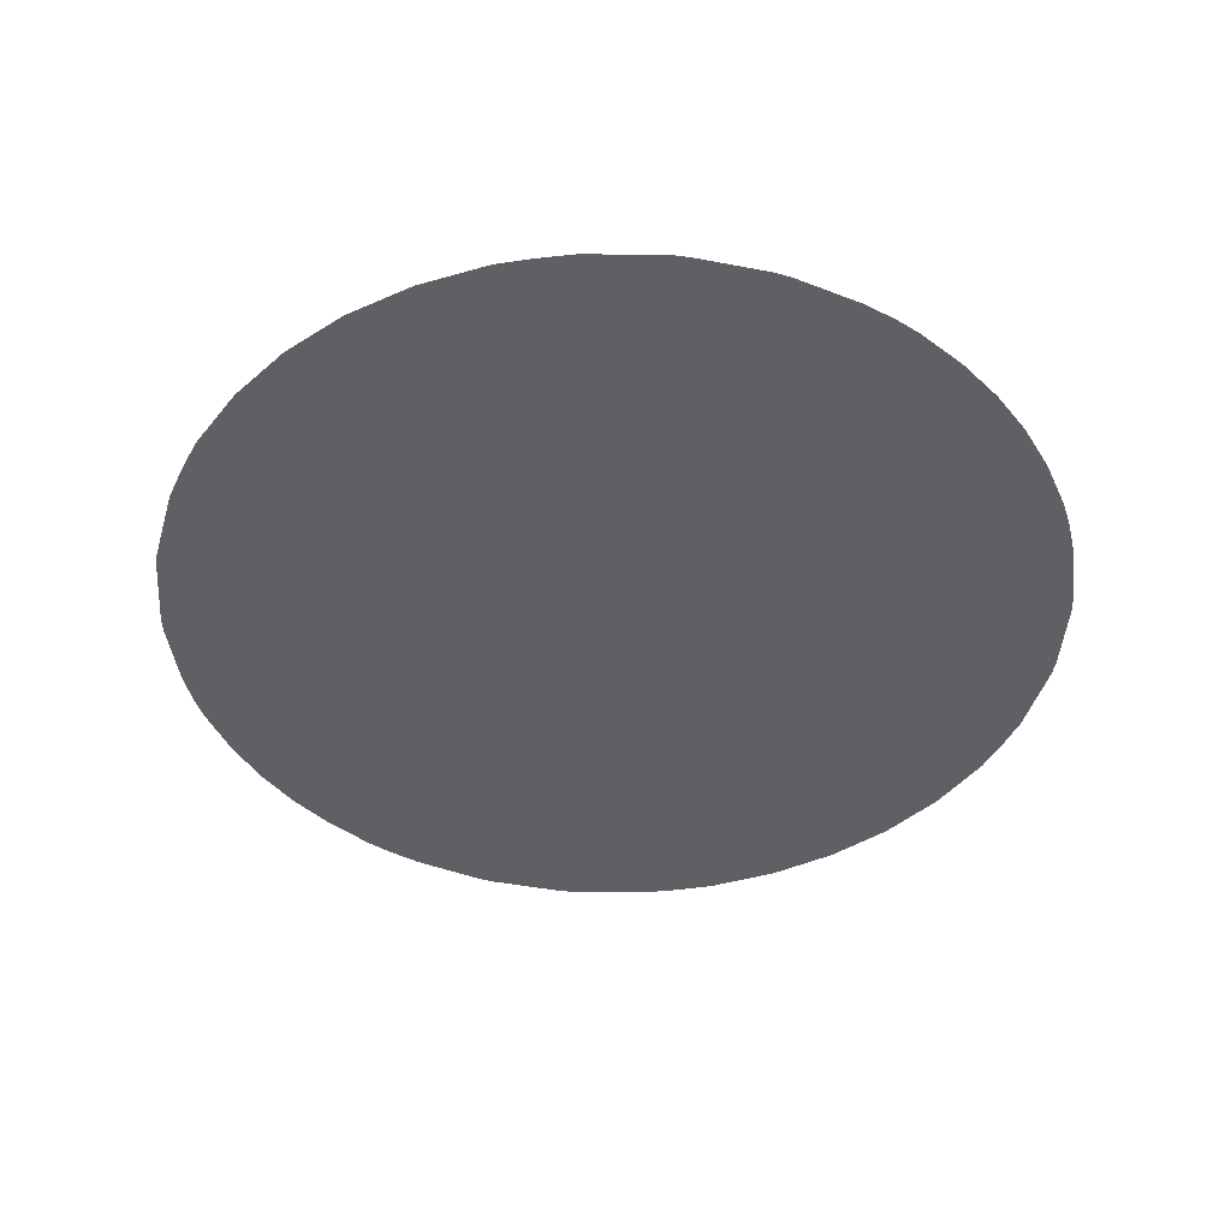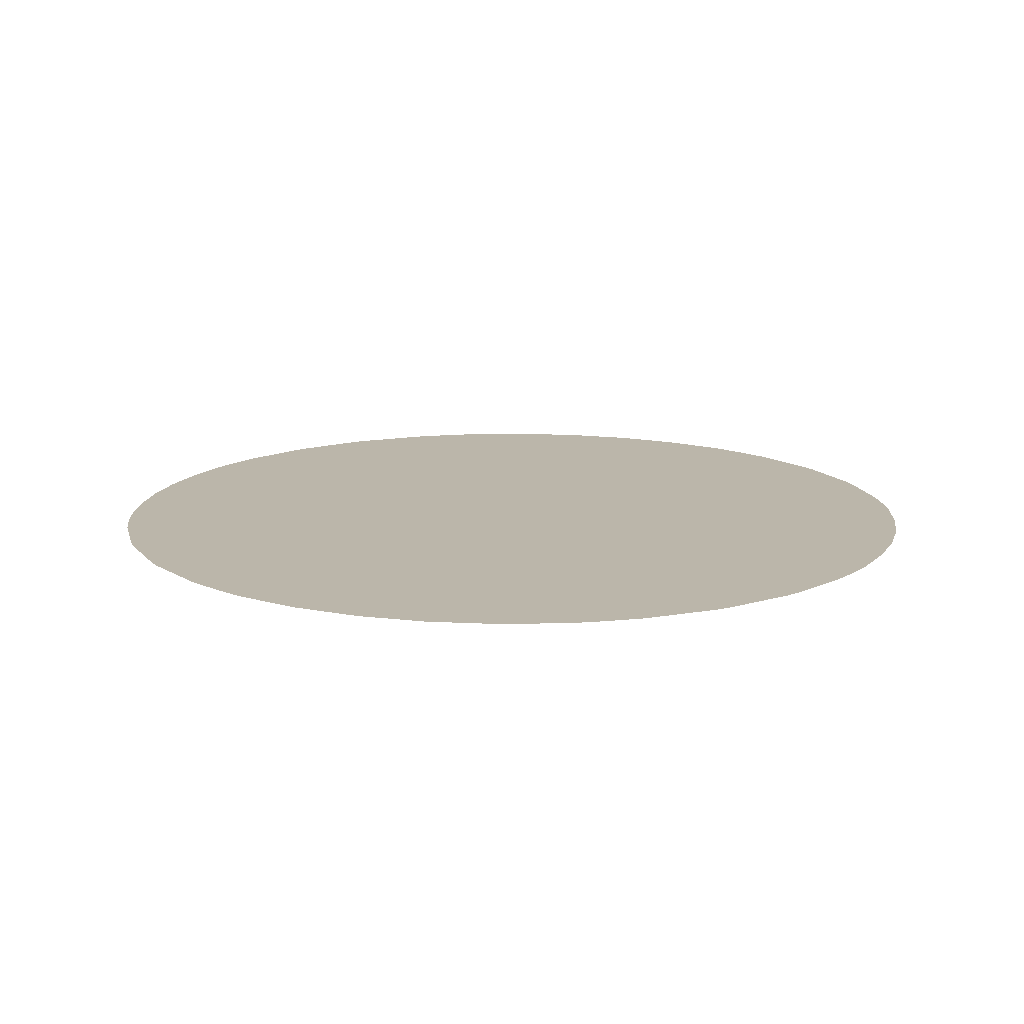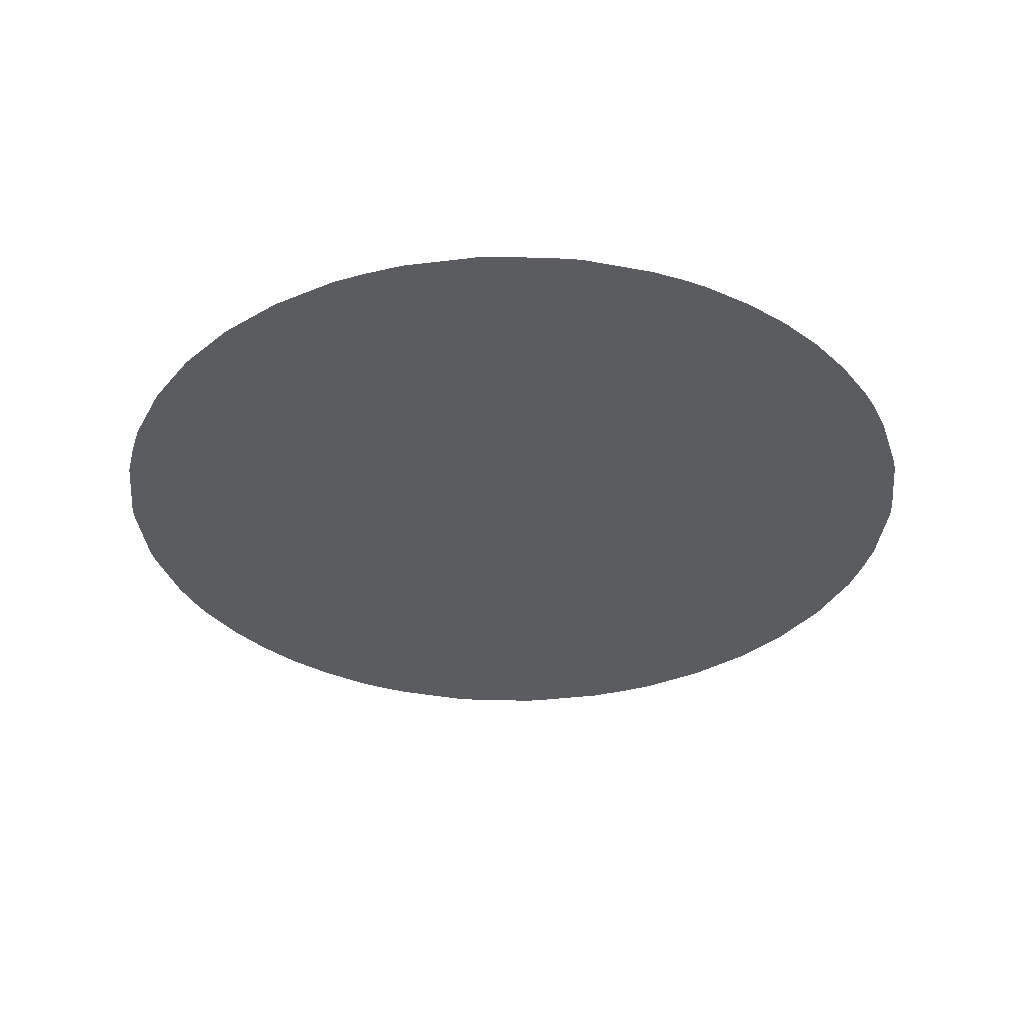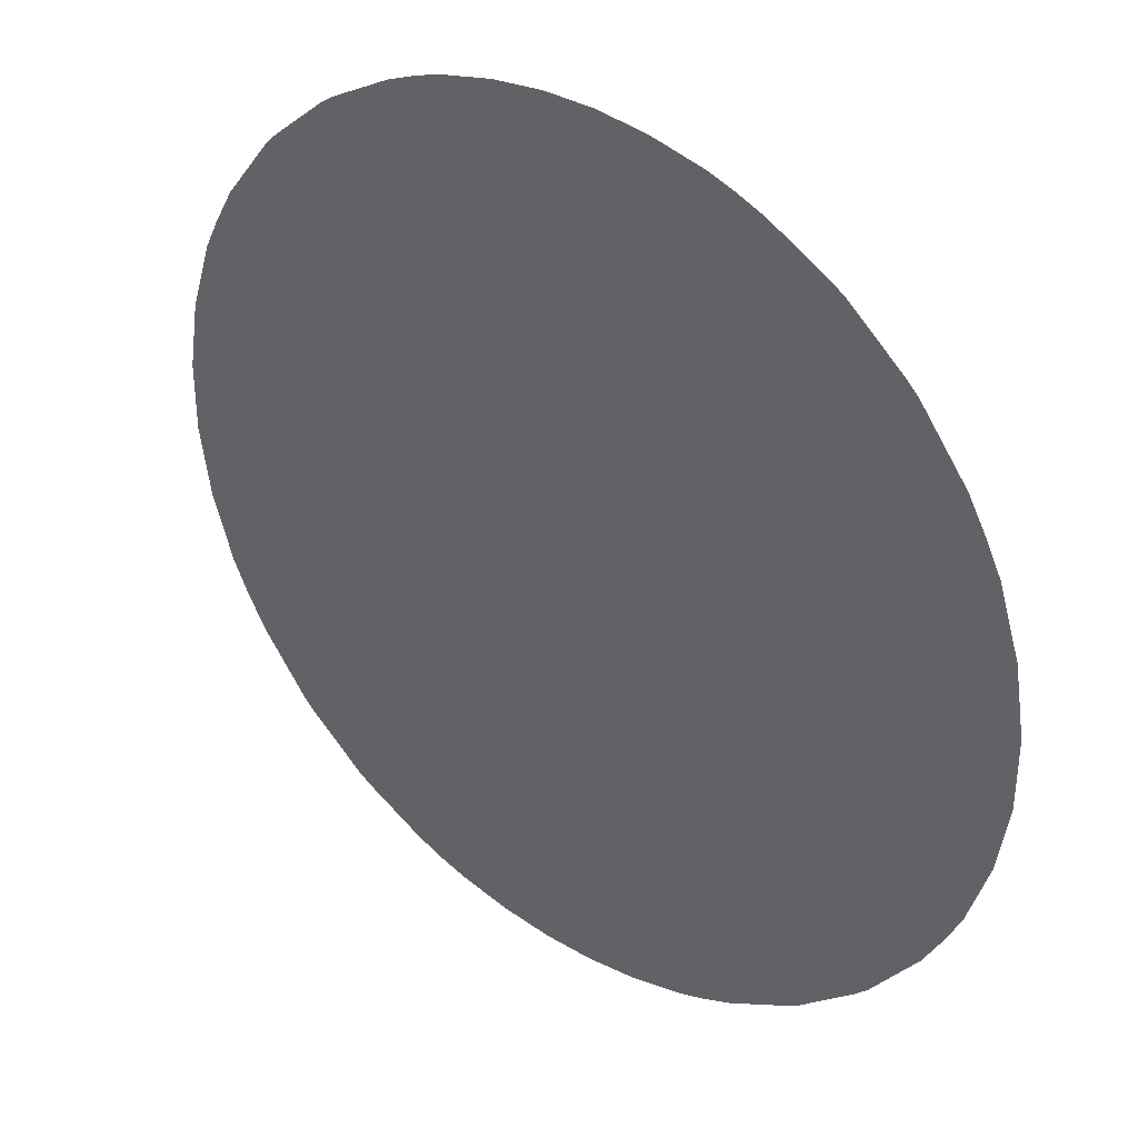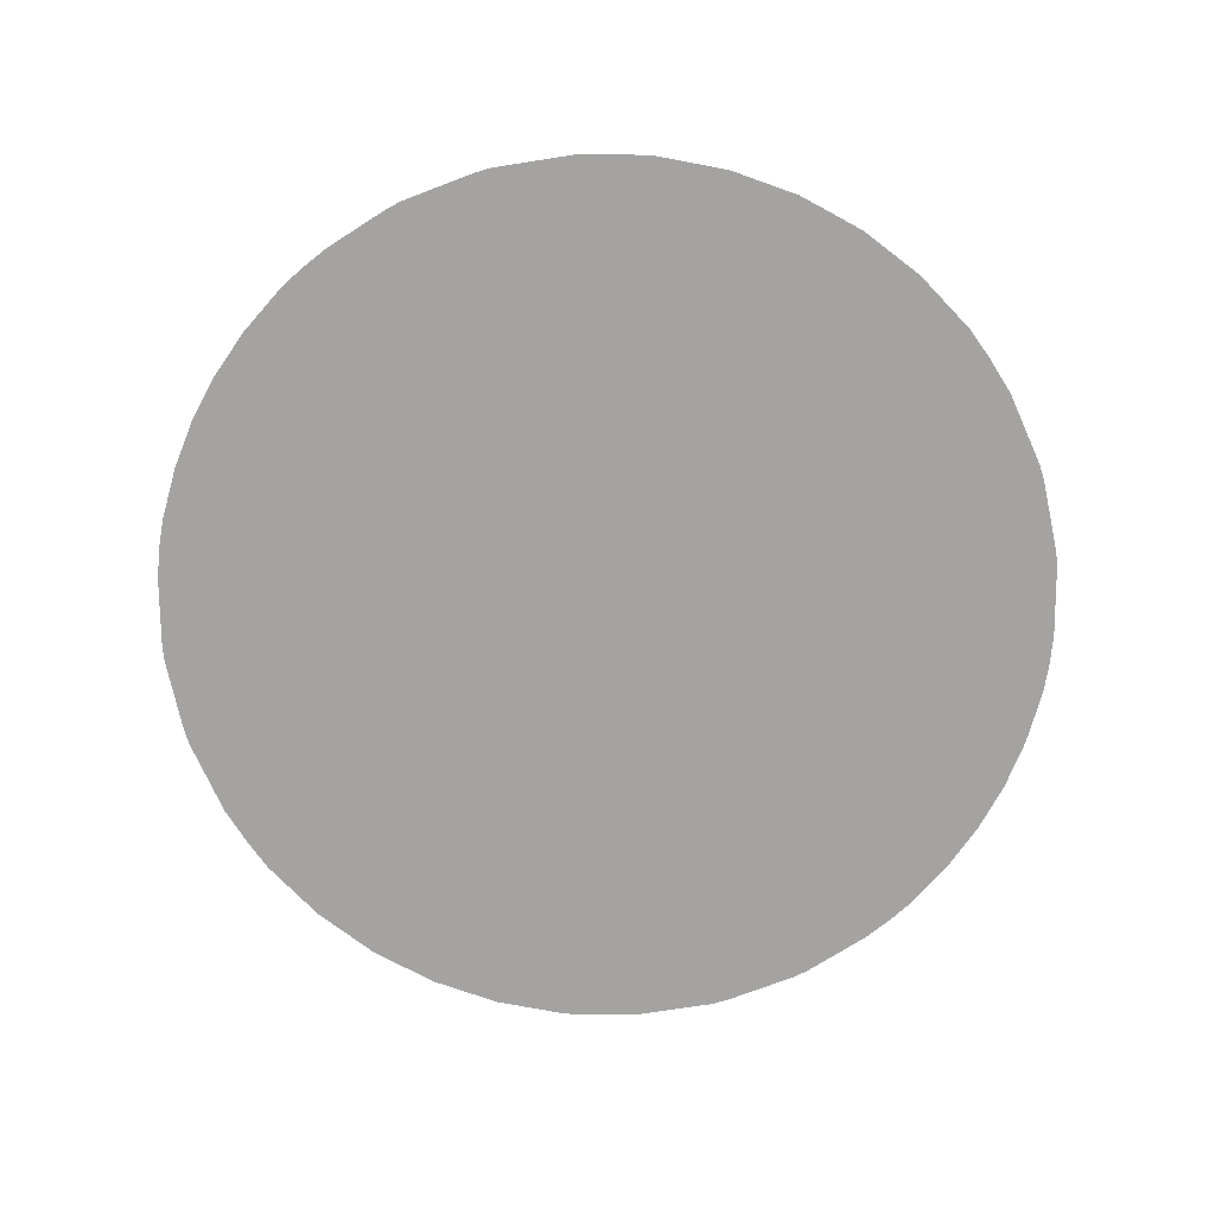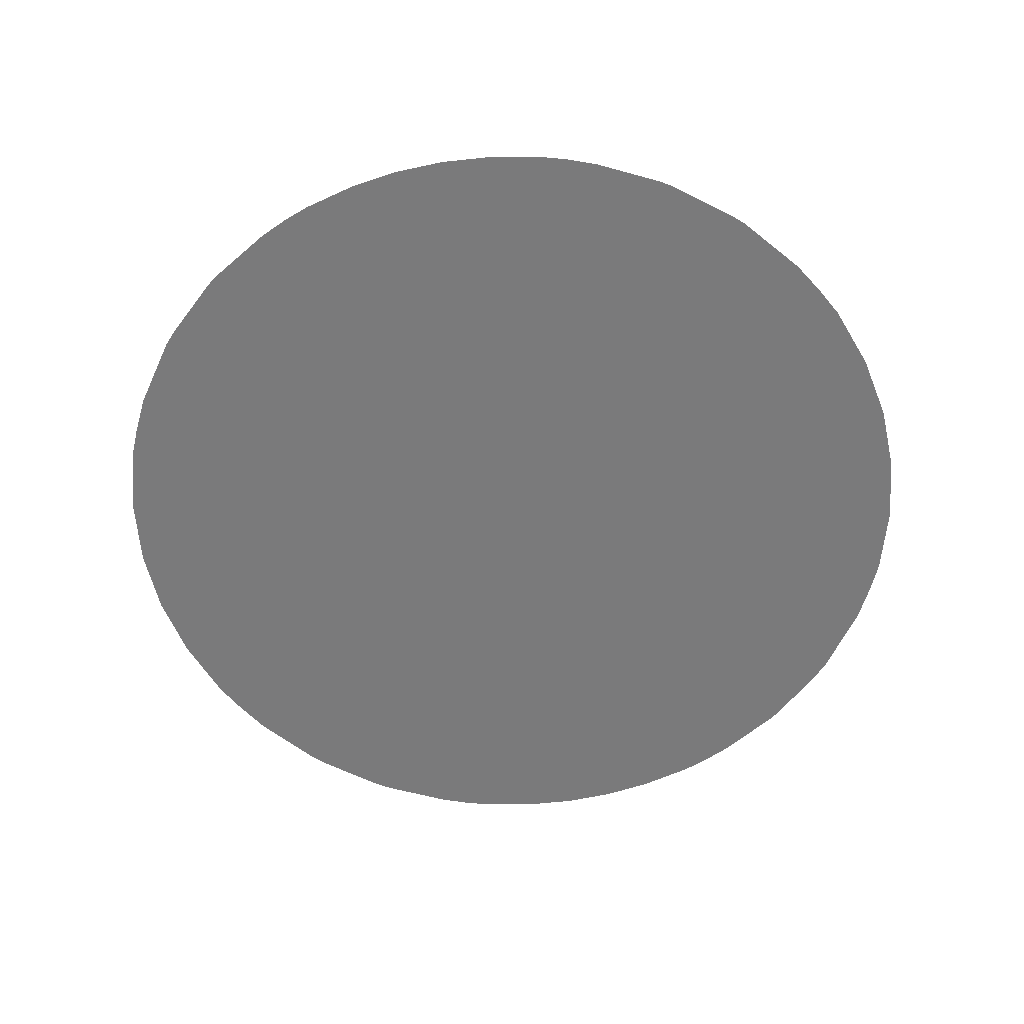
<metadata>
{"format":"obj","ext":"obj","renderer":"f3d","projection":"perspective","resolution":1024,"background":"white","views":[{"elev":-43.7,"azim":126.5,"up":"+Z"},{"elev":14.1,"azim":-74.6,"up":"+Z"},{"elev":-35.0,"azim":136.8,"up":"+Z"},{"elev":36.0,"azim":38.0,"up":"+Y"},{"elev":-73.1,"azim":61.5,"up":"+Z"},{"elev":-58.1,"azim":12.9,"up":"+Z"}]}
</metadata>
<code>
v -50.92 29.59 85.78
v -51.07 29.74 85.78
v -51.67 30.53 85.78
v -51.91 30.96 85.78
v -52.1 31.35 85.78
v -52.37 32.19 85.78
v -52.5 33.06 85.78
v -52.5 33.92 85.78
v -52.37 34.78 85.78
v -52.1 35.63 85.78
v -51.91 36.01 85.78
v -51.67 36.45 85.78
v -51.07 37.24 85.78
v -50.92 37.38 85.78
v -50.23 37.98 85.78
v -50.07 38.09 85.78
v -49.3 38.51 85.78
v -48.93 38.67 85.78
v -48.61 38.78 85.78
v -47.95 38.92 85.78
v -47.32 39 85.78
v -46.69 39 85.78
v -46.06 38.92 85.78
v -45.4 38.78 85.78
v -45.08 38.67 85.78
v -44.7 38.51 85.78
v -43.94 38.09 85.78
v -43.78 37.98 85.78
v -43.09 37.38 85.78
v -42.94 37.24 85.78
v -42.34 36.45 85.78
v -42.1 36.01 85.78
v -41.91 35.63 85.78
v -41.64 34.78 85.78
v -41.5 33.92 85.78
v -41.5 33.06 85.78
v -41.64 32.19 85.78
v -41.91 31.35 85.78
v -42.1 30.96 85.78
v -42.34 30.53 85.78
v -42.94 29.74 85.78
v -43.09 29.59 85.78
v -43.78 29 85.78
v -43.94 28.89 85.78
v -44.7 28.47 85.78
v -45.08 28.31 85.78
v -45.4 28.2 85.78
v -46.06 28.05 85.78
v -46.69 27.98 85.78
v -47.32 27.98 85.78
v -47.95 28.05 85.78
v -48.61 28.2 85.78
v -48.93 28.31 85.78
v -49.3 28.47 85.78
v -50.07 28.89 85.78
v -50.23 29 85.78
f 2 1 3
f 26 23 32
f 1 4 3
f 4 6 5
f 4 7 6
f 21 50 49
f 11 9 8
f 20 11 21
f 9 11 10
f 17 14 11
f 14 13 12
f 11 14 12
f 16 15 14
f 17 16 14
f 20 17 11
f 20 18 17
f 20 19 18
f 21 11 8
f 22 49 35
f 32 22 35
f 32 23 22
f 29 26 32
f 23 25 24
f 23 26 25
f 29 27 26
f 31 29 32
f 27 29 28
f 49 36 35
f 29 31 30
f 34 32 35
f 21 49 22
f 32 34 33
f 36 49 39
f 37 36 39
f 8 50 21
f 42 39 45
f 37 39 38
f 44 42 45
f 42 41 40
f 39 42 40
f 45 39 48
f 42 44 43
f 48 39 49
f 48 46 45
f 48 47 46
f 8 7 50
f 50 7 4
f 51 50 4
f 54 51 4
f 54 53 51
f 51 53 52
f 1 54 4
f 1 55 54
f 1 56 55

</code>
